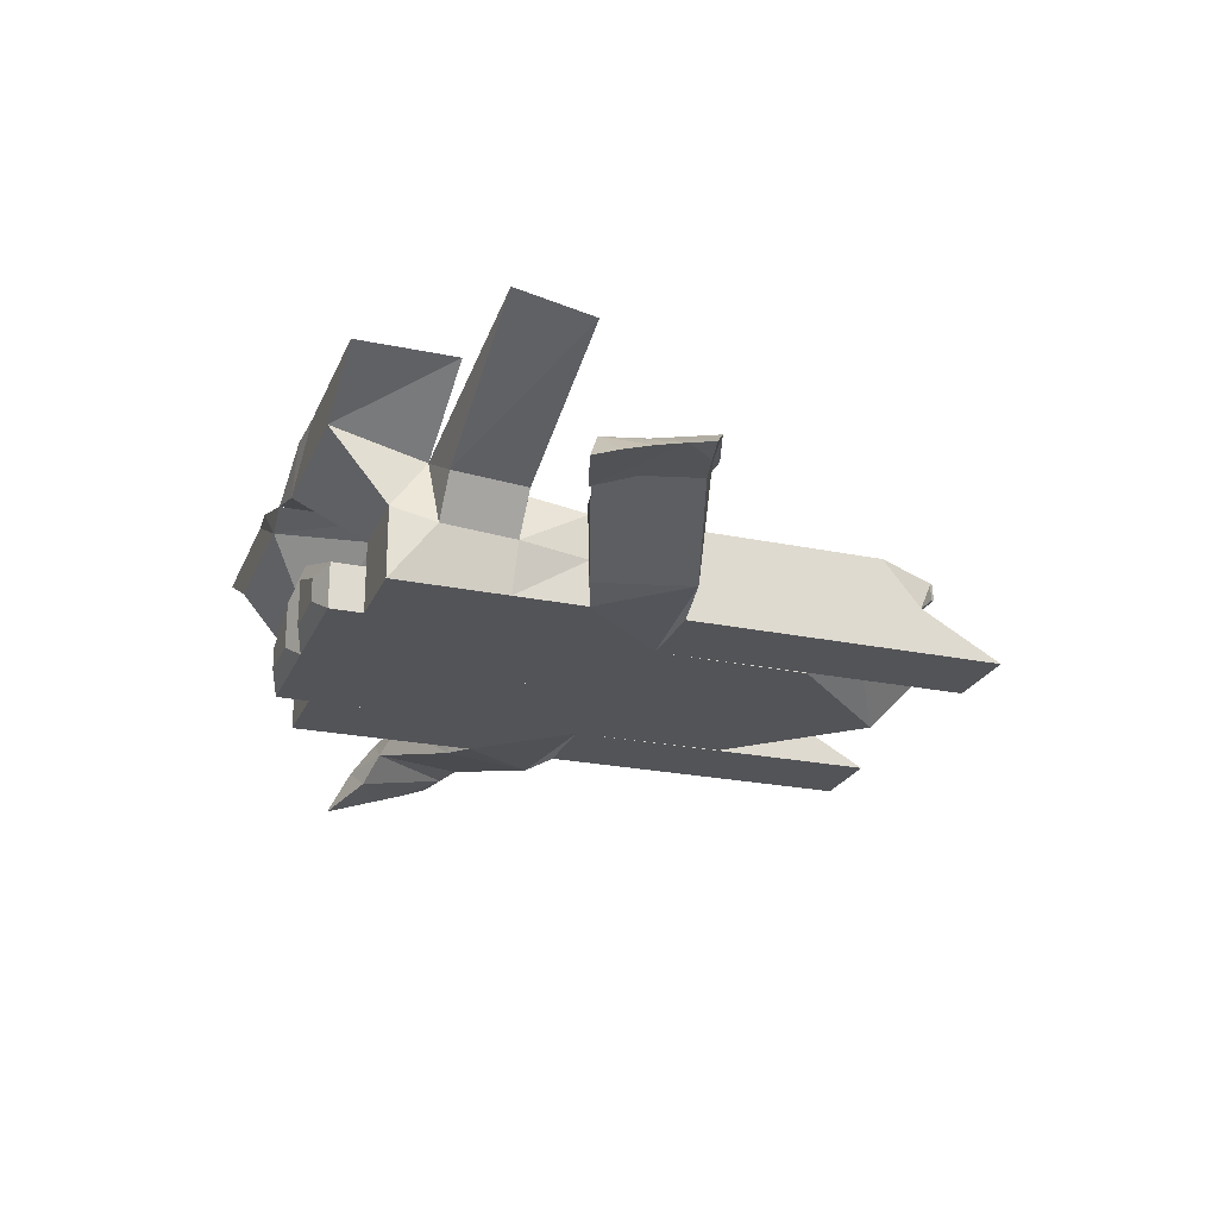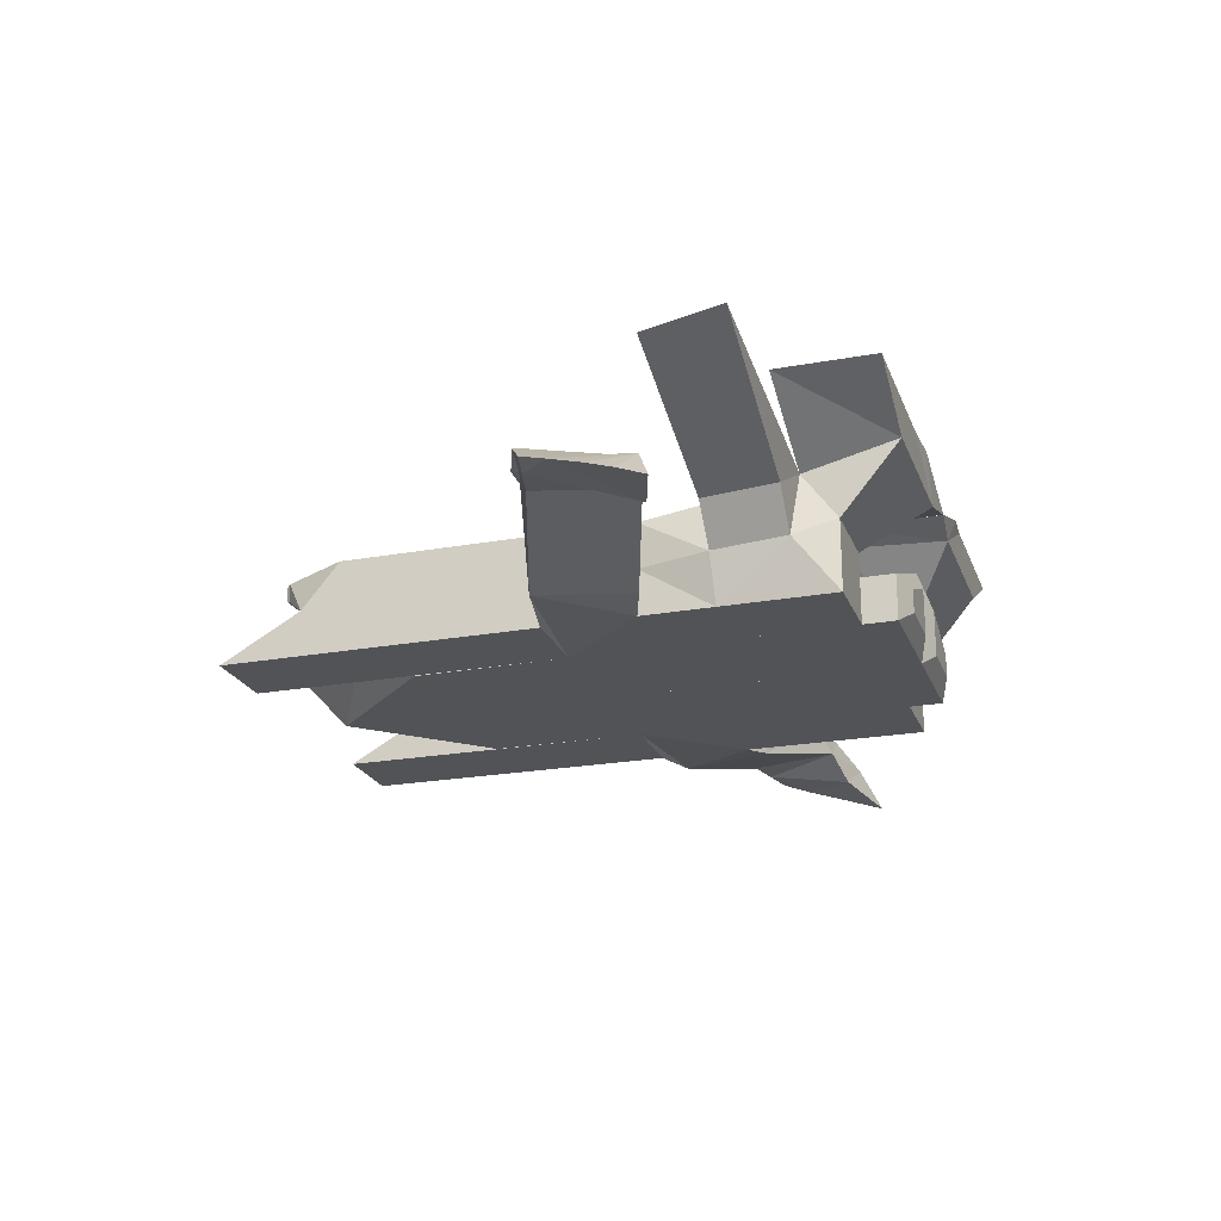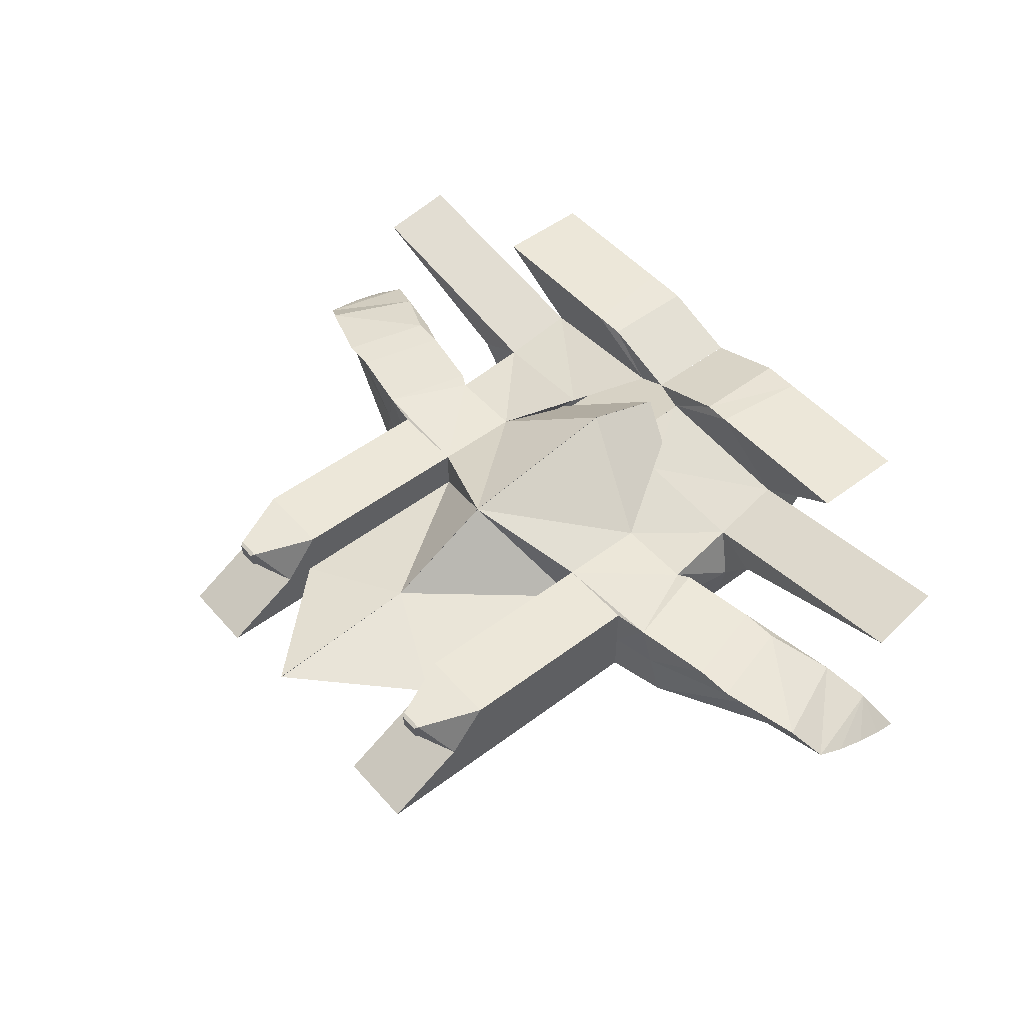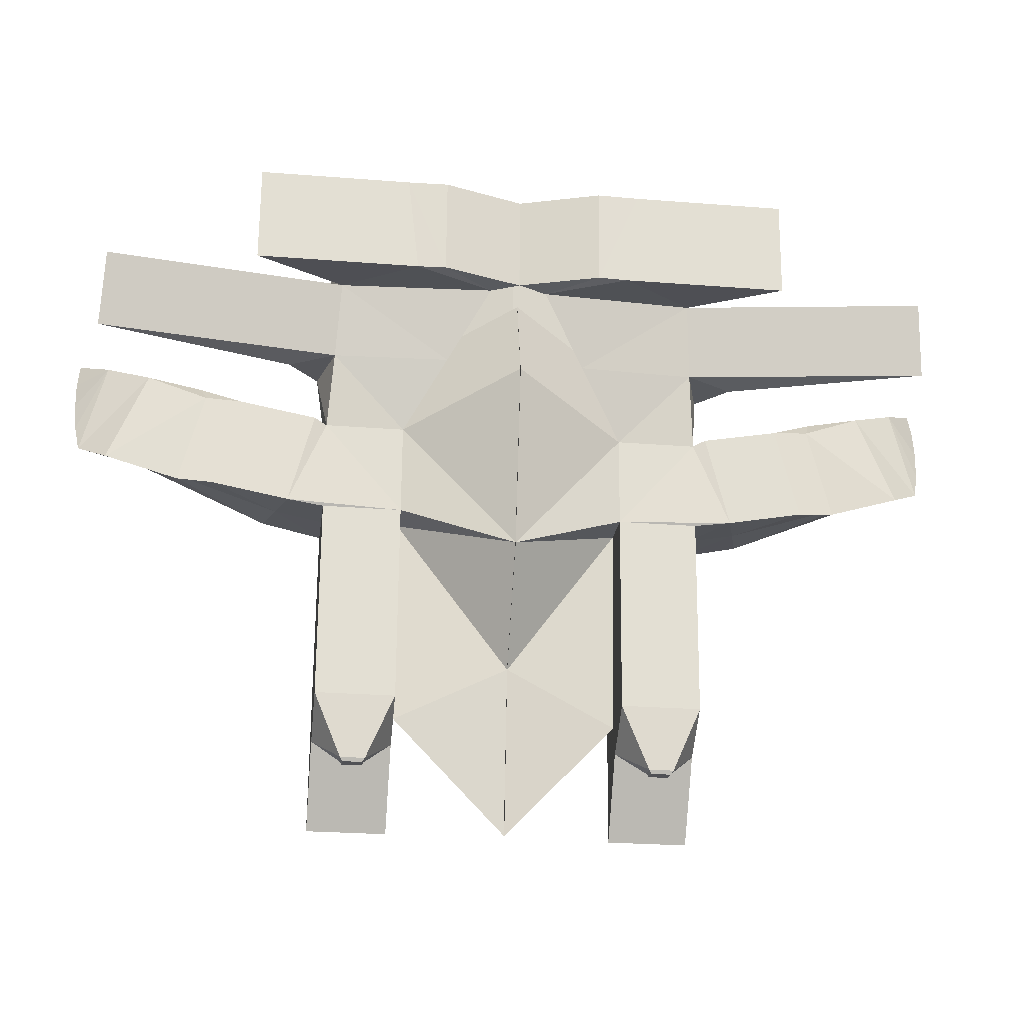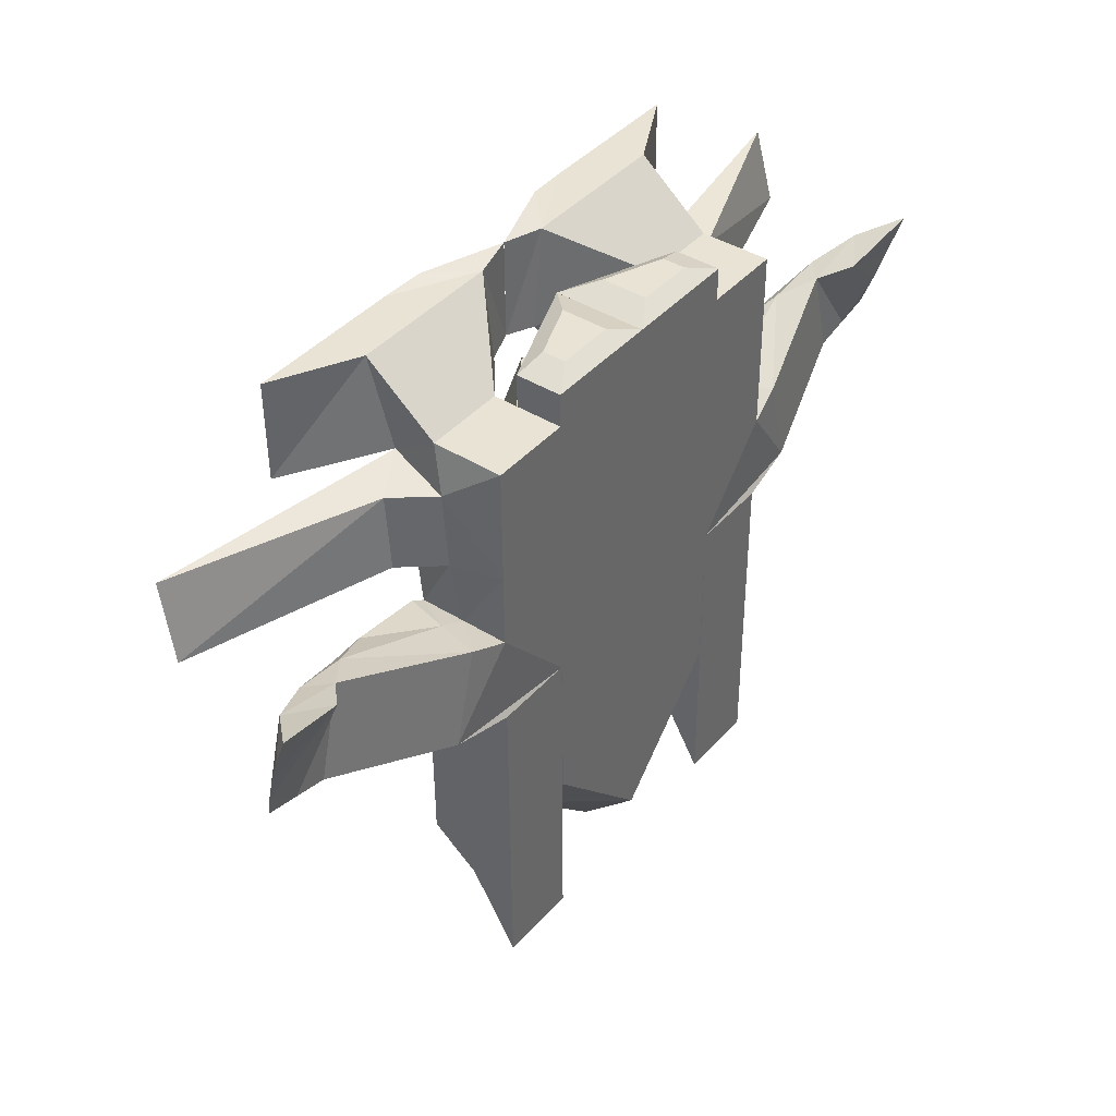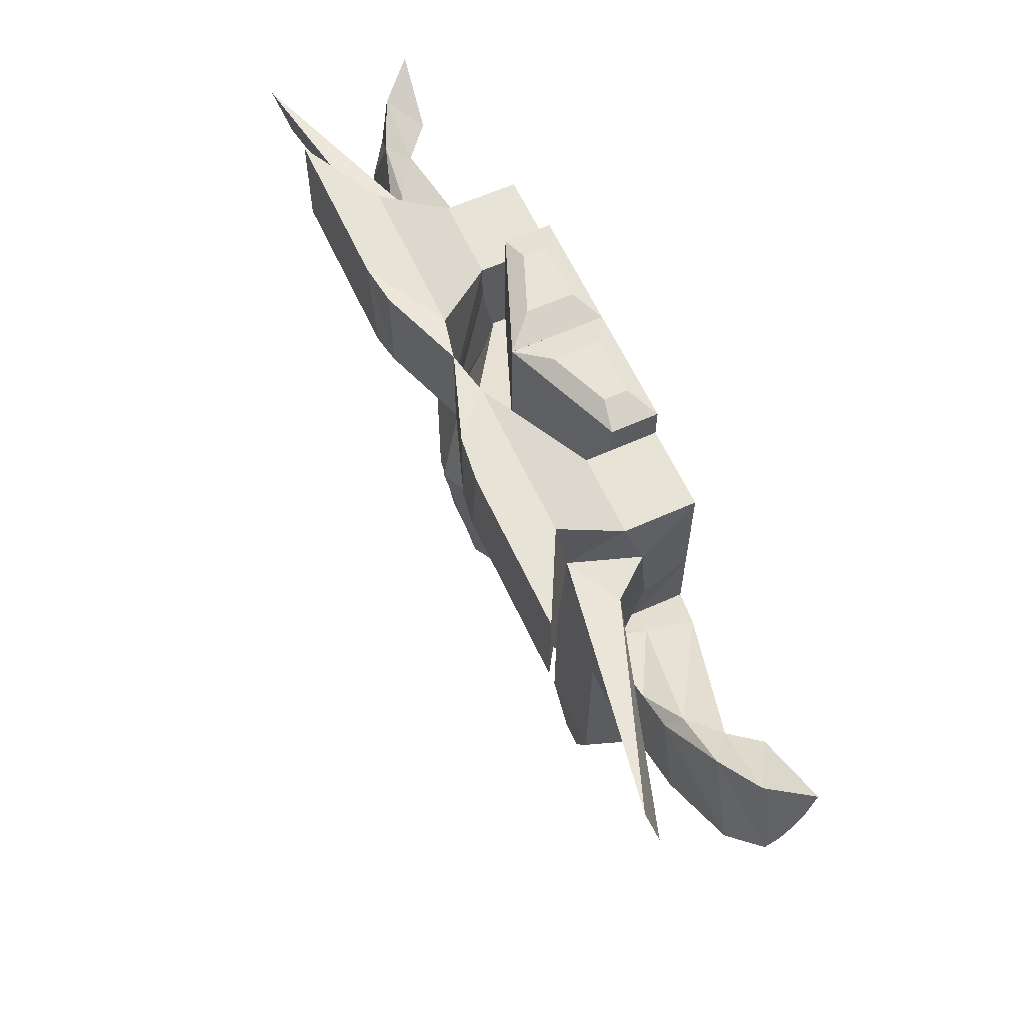
<metadata>
{"format":"obj","ext":"obj","renderer":"f3d","projection":"perspective","resolution":1024,"background":"white","views":[{"elev":-23.6,"azim":70.3,"up":"+Y"},{"elev":-22.1,"azim":-72.8,"up":"+Y"},{"elev":50.2,"azim":-130.1,"up":"+Y"},{"elev":-22.3,"azim":172.9,"up":"+Z"},{"elev":40.9,"azim":-52.6,"up":"+Z"},{"elev":61.1,"azim":-114.7,"up":"+Z"}]}
</metadata>
<code>
o Cube.001
v -0.003562 -1.479 0.5344
v -0.01439 2.124 1.491
v -4.28 -1.479 0.5007
v -4.28 0.5215 0.5007
v 0.03295 -1.479 -4.092
v 0.01688 1.447 -2.472
v -5.597 -1.347 -1.272
v -5.073 0.5785 -1.409
v -2.522 -1.479 0.5145
v -2.506 -1.479 -1.485
v -2.506 0.5215 -1.485
v -4.555 0.5834 0.6392
v -5.079 -1.342 0.7762
v -9.922 -0.5789 0.007575
v -8.421 -0.116 1.702
v -2.522 0.5215 0.5145
v -4.264 0.5215 -1.499
v -4.264 -1.479 -1.499
v -4.23 0.5215 -5.895
v -4.209 -1.479 -8.497
v -2.451 -1.479 -8.484
v -2.471 0.5215 -5.881
v -0.9495 1.59 5.89
v -4.322 1.59 5.864
v -4.312 -1.479 4.582
v -2.554 -1.479 4.596
v -0.6698 1.59 3.715
v -2.547 -1.479 3.7
v -4.305 -1.479 3.687
v -4.103 1.2 3.784
v -0.005204 0.5259 0.5344
v -5.335 -0.3842 -1.341
v 0.03847 0.07566 -4.999
v -2.506 -0.4785 -1.485
v -4.817 -0.3793 0.7077
v -9.248 -0.04265 -0.3655
v -4.28 -0.4785 0.5007
v -4.264 -0.4785 -1.499
v -2.522 -0.4785 0.5145
v -4.223 -0.4785 -6.726
v -2.465 -0.4785 -6.712
v -4.312 0.05577 4.582
v -2.554 0.05577 4.596
v -4.536 -0.2651 3.643
v -2.547 0.05577 3.7
v 0.06387 -0.214 -8.715
v -2.447 -1.48 -4.899
v -2.438 -0.4796 -6.107
v -9.404 -0.574 2.056
v -7.58 0.3228 -0.9692
v -7.062 0.3277 1.079
v -8.036 0.08256 -0.6455
v -6.78 0.4162 -1.045
v -6.261 0.4211 1.003
v -7.209 0.009199 1.422
v -7.941 -0.5395 1.696
v -8.459 -0.5444 -0.3527
v -10.13 -1.363 2.434
v -8.514 -1.109 1.936
v -9.191 -0.5617 -0.1725
v -2.56 -1.479 5.321
v -0.04149 -1.479 5.34
v -2.56 -0.4785 5.321
v -0.04313 0.5259 5.34
v -1.936 -1.106 5.541
v -0.6684 -1.106 5.551
v -1.936 -0.6021 5.541
v -0.6692 -0.09627 5.551
v -2.722 2.518 5.876
v -6.095 2.518 5.85
v -2.443 2.518 3.701
v -6.078 2.518 3.673
v -0.03102 1.796 3.793
v -0.0482 1.796 5.97
v -1.804 2.421 3.779
v -1.821 2.421 5.956
v -0.02841 1.412 3.425
v -2.536 -0.1906 2.449
v -2.536 -1.191 2.449
v -2.534 -1.479 2.107
v -4.181 0.8208 2.149
v -1.596 1.056 2.115
v -4.293 -1.479 2.094
v -2.534 -0.2114 2.107
v -4.54 -0.389 2.032
v -5.202 0.5544 3.629
v -9.447 2.125 3.701
v -5.205 0.4304 2.019
v -9.526 1.746 2.066
v -10.12 -0.9672 1.256
v -10.05 -0.7722 0.6005
v -10.15 -1.164 1.864
v -3.61 0.4293 -7.297
v -3.068 0.4293 -7.292
v -3.61 0.02888 -7.281
v -3.068 0.02888 -7.277
v -3.61 0.4293 -7.297
v -3.068 0.4293 -7.292
v -3.61 0.02888 -7.281
v -3.068 0.02888 -7.277
v -3.61 0.4293 -7.297
v -3.068 0.4293 -7.292
v -3.554 0.3851 -7.378
v -3.123 0.3851 -7.374
v -3.554 0.06658 -7.365
v -3.123 0.06658 -7.362
v -0.004872 -1.479 0.5344
v -0.009137 2.124 1.491
v 4.272 -1.479 0.5681
v 4.272 0.5215 0.5681
v 0.03164 -1.479 -4.092
v 0.02214 1.447 -2.472
v 5.616 -1.347 -1.184
v 5.095 0.5785 -1.329
v 2.513 -1.479 0.5543
v 2.529 -1.479 -1.446
v 2.529 0.5215 -1.446
v 4.545 0.5834 0.711
v 5.066 -1.342 0.8563
v 9.921 -0.5789 0.1642
v 8.393 -0.116 1.834
v 2.513 0.5215 0.5543
v 4.287 0.5215 -1.432
v 4.287 -1.479 -1.432
v 4.322 0.5215 -5.827
v 4.343 -1.479 -8.43
v 2.584 -1.479 -8.444
v 2.564 0.5215 -5.841
v 0.8565 1.59 5.905
v 4.229 1.59 5.931
v 4.239 -1.479 4.649
v 2.481 -1.479 4.636
v 0.6111 1.59 3.725
v 2.488 -1.479 3.74
v 4.246 -1.479 3.754
v 4.042 1.2 3.848
v -0.00323 0.5259 0.5344
v 5.356 -0.3842 -1.256
v 0.04044 0.07566 -4.999
v 2.529 -0.4785 -1.446
v 4.805 -0.3793 0.7837
v 9.252 -0.04265 -0.2195
v 4.272 -0.4785 0.5681
v 4.287 -0.4785 -1.432
v 2.513 -0.4785 0.5543
v 4.329 -0.4785 -6.659
v 2.57 -0.4785 -6.673
v 4.239 0.05577 4.649
v 2.481 0.05577 4.636
v 4.478 -0.2651 3.714
v 2.488 0.05577 3.74
v 0.07369 -0.214 -8.714
v 0.05924 -1.48 -7.507
v 2.524 -1.48 -4.86
v 2.534 -0.4796 -6.068
v 9.37 -0.574 2.204
v 7.594 0.3228 -0.8495
v 7.044 0.3277 1.19
v 8.045 0.08256 -0.5186
v 6.795 0.4162 -0.938
v 6.245 0.4211 1.102
v 7.186 0.009199 1.535
v 7.913 -0.5395 1.821
v 8.464 -0.5444 -0.2191
v 10.09 -1.363 2.593
v 8.482 -1.109 2.07
v 9.192 -0.5617 -0.02746
v 2.475 -1.479 5.36
v -0.0428 -1.479 5.34
v 2.475 -0.4785 5.36
v -0.04116 0.5259 5.34
v 1.849 -1.106 5.571
v 0.5807 -1.106 5.561
v 1.849 -0.6021 5.571
v 0.5815 -0.09627 5.561
v 2.629 2.518 5.919
v 6.002 2.518 5.945
v 2.384 2.518 3.739
v 6.019 2.518 3.768
v -0.02886 1.796 3.793
v -0.04604 1.796 5.97
v 1.744 2.421 3.807
v 1.727 2.421 5.984
v -0.01948 -0.1862 2.469
v -0.02566 1.412 3.425
v 2.497 -0.1906 2.489
v 2.497 -1.191 2.489
v 2.501 -1.479 2.147
v 4.147 0.8208 2.215
v 1.562 1.056 2.14
v 4.259 -1.479 2.161
v 2.501 -0.2114 2.147
v 4.507 -0.389 2.104
v 5.144 0.5544 3.711
v 9.387 2.125 3.85
v 5.173 0.4304 2.1
v 9.492 1.746 2.216
v 10.1 -0.9672 1.415
v 10.04 -0.7722 0.759
v 10.12 -1.164 2.024
v 3.725 0.4293 -7.239
v 3.183 0.4293 -7.243
v 3.725 0.02888 -7.223
v 3.183 0.02888 -7.228
v 3.725 0.4293 -7.239
v 3.183 0.4293 -7.243
v 3.725 0.02888 -7.223
v 3.183 0.02888 -7.228
v 3.725 0.4293 -7.239
v 3.183 0.4293 -7.243
v 3.67 0.3851 -7.321
v 3.239 0.3851 -7.324
v 3.67 0.06658 -7.308
v 3.239 0.06658 -7.312
f 6 31 33
f 10 1 9
f 8 11 17
f 27 43 45
f 10 7 18
f 43 24 42
f 82 30 27
f 82 45 84
f 84 28 80
f 30 42 24
f 45 26 28
f 31 62 1
f 5 31 1
f 33 153 46
f 34 47 10
f 24 72 30
f 23 73 74
f 39 184 79
f 39 78 16
f 2 184 31
f 39 80 9
f 16 84 39
f 16 81 82
f 96 99 100
f 95 97 99
f 94 100 98
f 93 98 97
f 97 102 101
f 137 112 139
f 107 116 115
f 114 123 117
f 149 133 151
f 116 124 113
f 149 130 129
f 190 136 189
f 151 190 192
f 134 192 188
f 136 148 150
f 132 151 134
f 169 137 107
f 111 137 139
f 139 153 111
f 154 140 116
f 179 130 136
f 129 180 133
f 145 184 137
f 186 145 122
f 184 108 137
f 188 145 115
f 192 122 145
f 122 189 110
f 204 207 203
f 203 205 201
f 202 208 204
f 201 206 202
f 205 210 206
f 6 2 31
f 10 5 1
f 27 23 43
f 43 23 24
f 82 81 30
f 82 27 45
f 84 45 28
f 30 44 42
f 45 43 26
f 31 64 62
f 5 33 31
f 33 5 153
f 34 48 47
f 24 70 72
f 23 27 73
f 39 31 184
f 39 79 78
f 2 77 184
f 39 84 80
f 16 82 84
f 16 4 81
f 96 95 99
f 95 93 97
f 94 96 100
f 93 94 98
f 97 98 102
f 137 108 112
f 107 111 116
f 149 129 133
f 149 148 130
f 190 133 136
f 151 133 190
f 134 151 192
f 136 130 148
f 132 149 151
f 169 171 137
f 111 107 137
f 139 152 153
f 154 155 140
f 179 177 130
f 129 181 180
f 145 187 184
f 186 187 145
f 184 185 108
f 188 192 145
f 192 190 122
f 122 190 189
f 204 208 207
f 203 207 205
f 202 206 208
f 201 205 206
f 205 209 210
f 11 19 17
f 38 19 40
f 34 22 11
f 32 18 7
f 37 13 3
f 7 52 32
f 13 57 7
f 13 55 56
f 4 85 81
f 44 88 85
f 125 117 123
f 144 125 123
f 128 140 117
f 124 138 113
f 119 143 109
f 159 113 138
f 164 119 113
f 119 162 141
f 110 193 143
f 196 150 193
f 11 22 19
f 38 17 19
f 34 41 22
f 32 38 18
f 37 35 13
f 7 57 52
f 13 56 57
f 13 35 55
f 4 37 85
f 44 86 88
f 125 128 117
f 144 146 125
f 128 147 140
f 124 144 138
f 119 141 143
f 159 164 113
f 164 163 119
f 119 163 162
f 110 189 193
f 196 194 150
f 4 11 8
f 53 51 54
f 4 8 12
f 4 35 37
f 8 38 32
f 18 21 10
f 10 41 34
f 44 25 42
f 83 44 85
f 43 25 26
f 18 40 20
f 40 21 20
f 35 54 55
f 32 53 8
f 8 54 12
f 37 83 85
f 117 110 114
f 158 160 161
f 110 118 114
f 141 110 143
f 144 114 138
f 127 124 116
f 147 116 140
f 150 131 135
f 150 191 193
f 131 149 132
f 124 146 144
f 127 146 126
f 141 161 118
f 160 138 114
f 161 114 118
f 143 191 109
f 4 16 11
f 53 50 51
f 4 12 35
f 8 17 38
f 18 20 21
f 10 21 41
f 44 29 25
f 83 29 44
f 43 42 25
f 18 38 40
f 40 41 21
f 35 12 54
f 32 52 53
f 8 53 54
f 37 3 83
f 117 122 110
f 158 157 160
f 141 118 110
f 144 123 114
f 127 126 124
f 147 127 116
f 150 148 131
f 150 135 191
f 131 148 149
f 124 126 146
f 127 147 146
f 141 162 161
f 160 159 138
f 161 160 114
f 143 193 191
f 15 14 49
f 41 94 22
f 81 87 30
f 56 15 49
f 36 51 50
f 52 50 53
f 49 59 56
f 55 51 15
f 57 60 36
f 49 92 58
f 89 86 87
f 30 86 44
f 81 88 89
f 56 60 57
f 90 91 59
f 92 49 90
f 90 49 91
f 91 49 14
f 40 93 95
f 41 95 96
f 22 93 19
f 120 121 156
f 202 147 128
f 195 189 136
f 163 121 162
f 158 142 157
f 157 159 160
f 166 156 163
f 162 158 161
f 142 167 164
f 156 165 200
f 197 194 196
f 194 136 150
f 189 196 193
f 167 163 164
f 200 165 166
f 200 198 156
f 198 199 156
f 199 120 156
f 146 201 125
f 147 203 146
f 201 128 125
f 15 36 14
f 41 96 94
f 81 89 87
f 56 55 15
f 36 15 51
f 52 36 50
f 49 58 59
f 55 54 51
f 36 52 57
f 60 14 36
f 89 88 86
f 30 87 86
f 81 85 88
f 56 59 60
f 14 60 91
f 60 59 91
f 59 58 92
f 92 90 59
f 40 19 93
f 41 40 95
f 22 94 93
f 120 142 121
f 202 204 147
f 195 197 189
f 163 156 121
f 158 121 142
f 157 142 159
f 166 165 156
f 162 121 158
f 164 159 142
f 142 120 167
f 197 195 194
f 194 195 136
f 189 197 196
f 167 166 163
f 166 167 199
f 167 120 199
f 199 198 166
f 198 200 166
f 146 203 201
f 147 204 203
f 201 202 128
f 7 3 13
f 34 6 33
f 16 6 11
f 3 10 9
f 28 25 29
f 30 71 27
f 80 29 83
f 48 153 47
f 72 69 71
f 69 75 71
f 24 69 70
f 73 76 74
f 23 76 69
f 27 75 73
f 9 83 3
f 100 104 98
f 103 106 105
f 98 103 97
f 99 106 100
f 99 103 105
f 113 119 109
f 140 112 117
f 112 122 117
f 109 116 113
f 131 134 135
f 178 136 133
f 135 188 191
f 153 155 154
f 176 179 178
f 182 176 178
f 130 176 129
f 183 180 181
f 183 129 176
f 133 182 178
f 191 115 109
f 206 214 208
f 214 211 213
f 211 206 205
f 214 207 208
f 207 211 205
f 34 11 6
f 16 2 6
f 3 7 10
f 28 26 25
f 30 72 71
f 80 28 29
f 48 46 153
f 72 70 69
f 69 76 75
f 24 23 69
f 73 75 76
f 23 74 76
f 27 71 75
f 9 80 83
f 100 106 104
f 103 104 106
f 98 104 103
f 99 105 106
f 99 97 103
f 140 139 112
f 112 108 122
f 109 115 116
f 131 132 134
f 178 179 136
f 135 134 188
f 153 152 155
f 176 177 179
f 182 183 176
f 130 177 176
f 183 182 180
f 183 181 129
f 133 180 182
f 191 188 115
f 206 212 214
f 214 212 211
f 211 212 206
f 214 213 207
f 207 213 211
f 2 78 77
f 33 48 34
f 5 47 153
f 62 68 66
f 39 64 31
f 1 61 9
f 9 63 39
f 61 66 65
f 63 68 64
f 63 65 67
f 184 78 79
f 108 186 122
f 155 139 140
f 111 154 116
f 169 175 171
f 171 145 137
f 168 107 115
f 170 115 145
f 168 173 169
f 175 170 171
f 170 172 168
f 184 186 185
f 2 16 78
f 33 46 48
f 5 10 47
f 62 64 68
f 39 63 64
f 1 62 61
f 9 61 63
f 61 62 66
f 63 67 68
f 63 61 65
f 184 77 78
f 108 185 186
f 155 152 139
f 111 153 154
f 169 173 175
f 171 170 145
f 168 169 107
f 170 168 115
f 168 172 173
f 175 174 170
f 170 174 172
f 184 187 186
f 66 67 65
f 173 174 175
f 66 68 67
f 173 172 174

</code>
